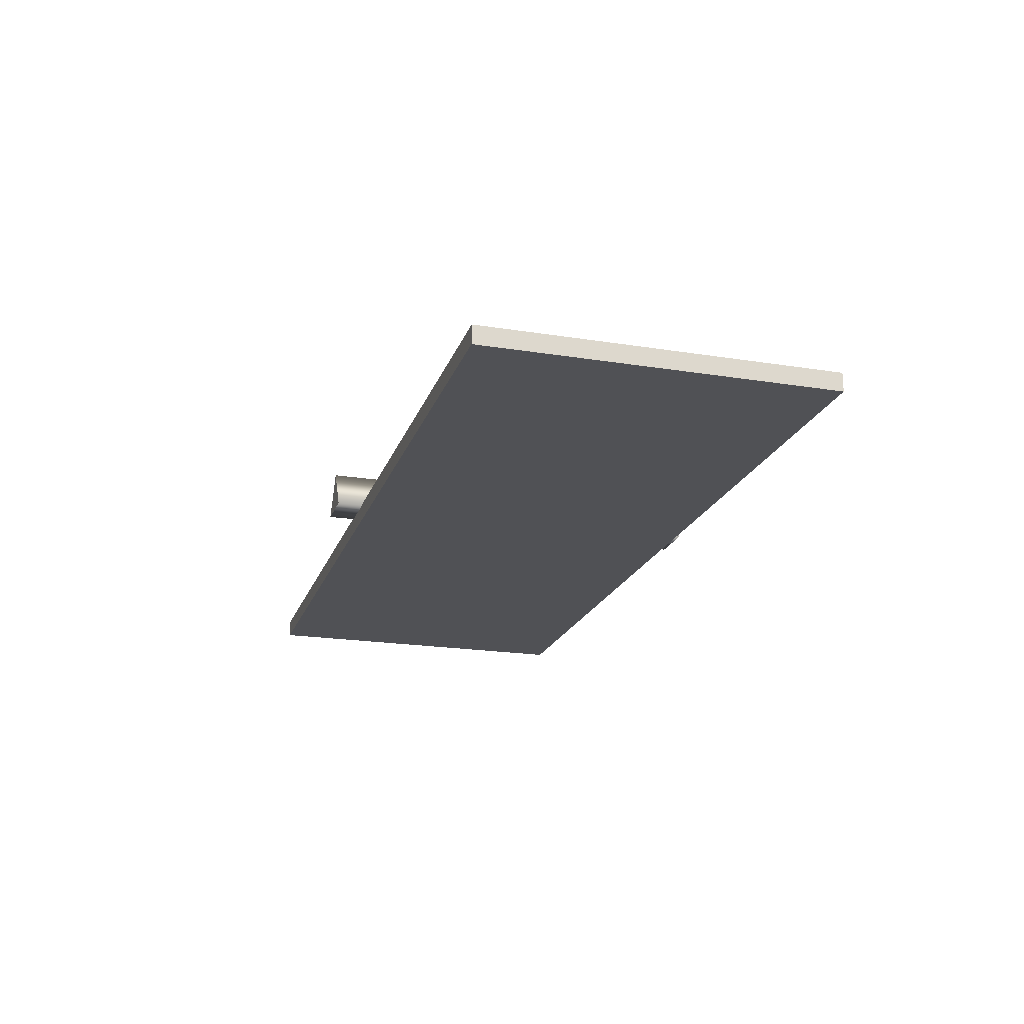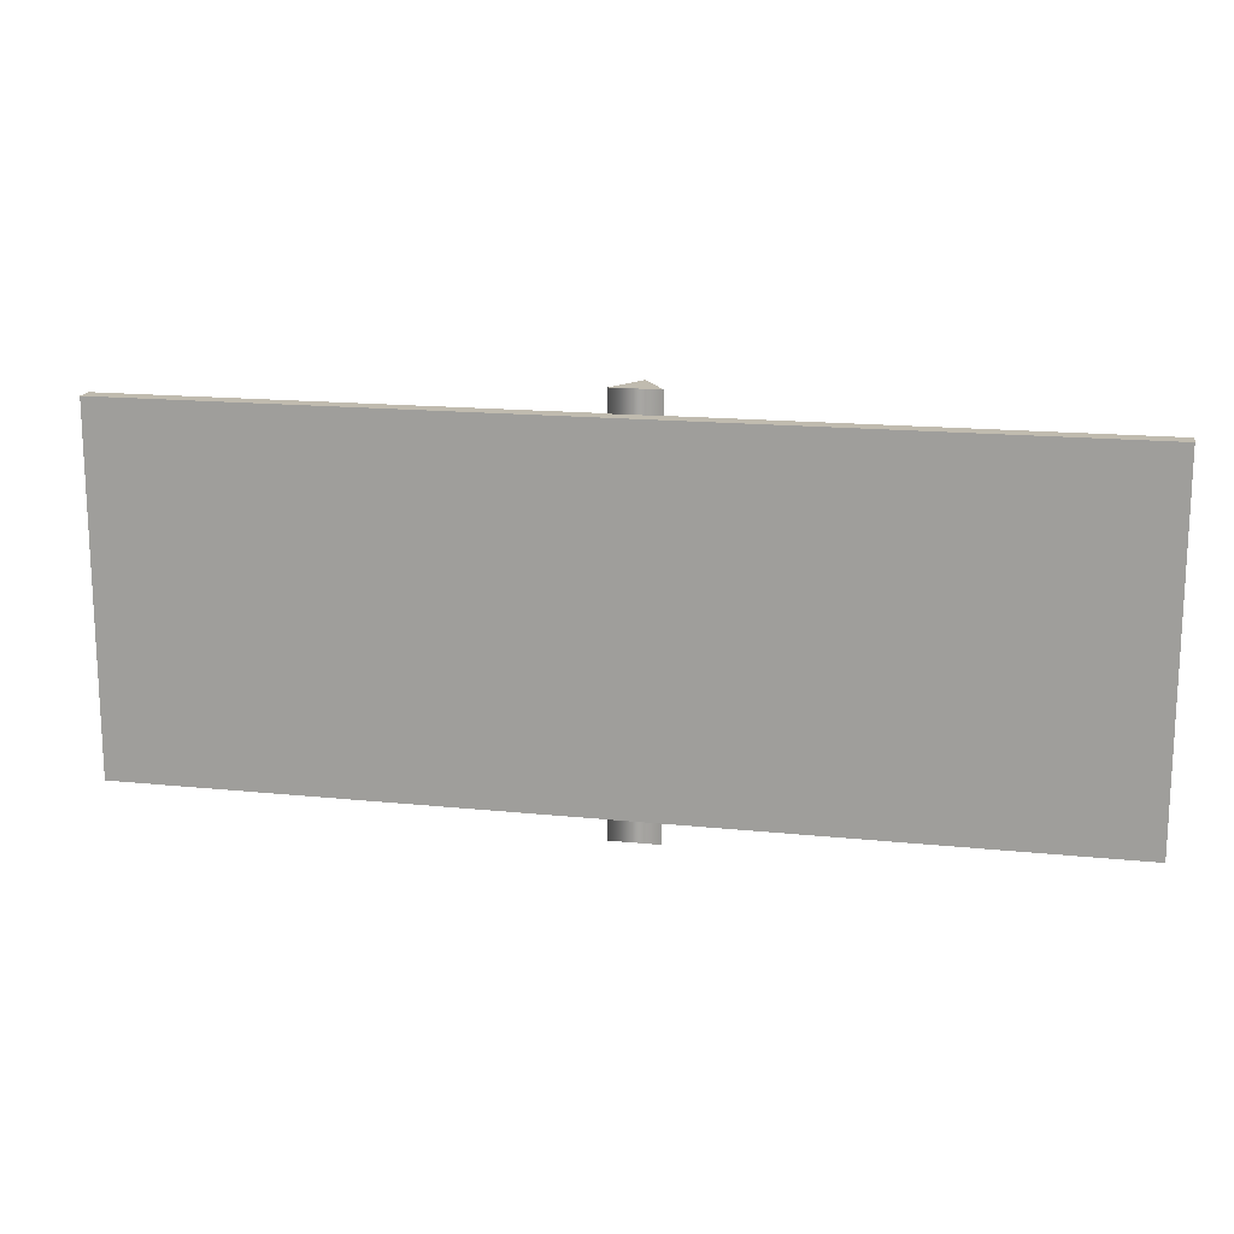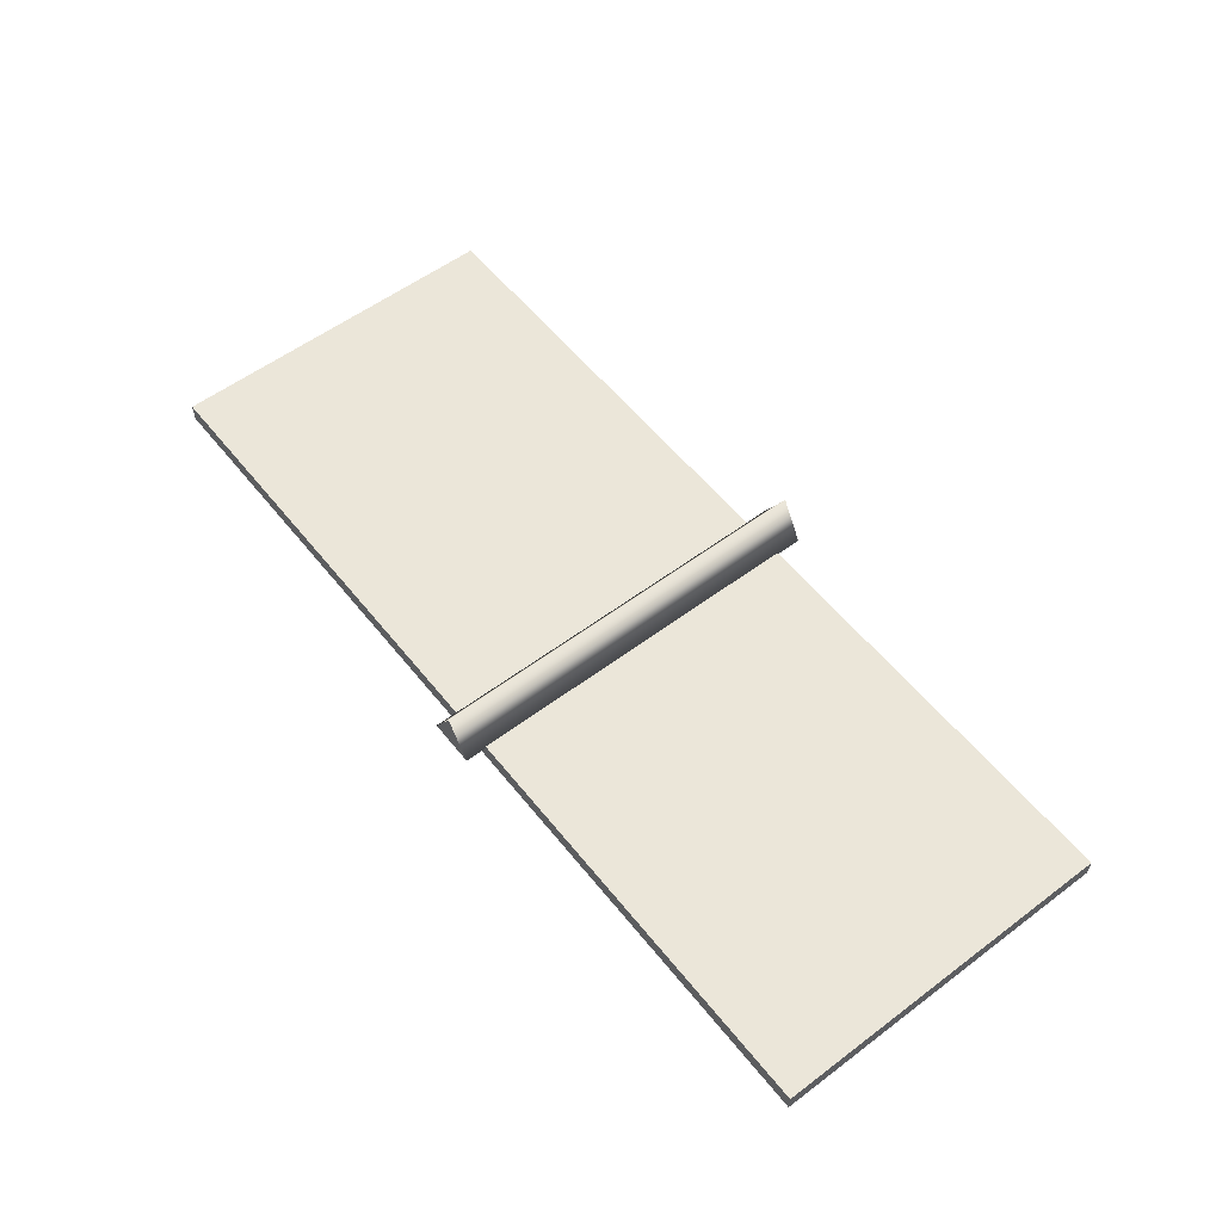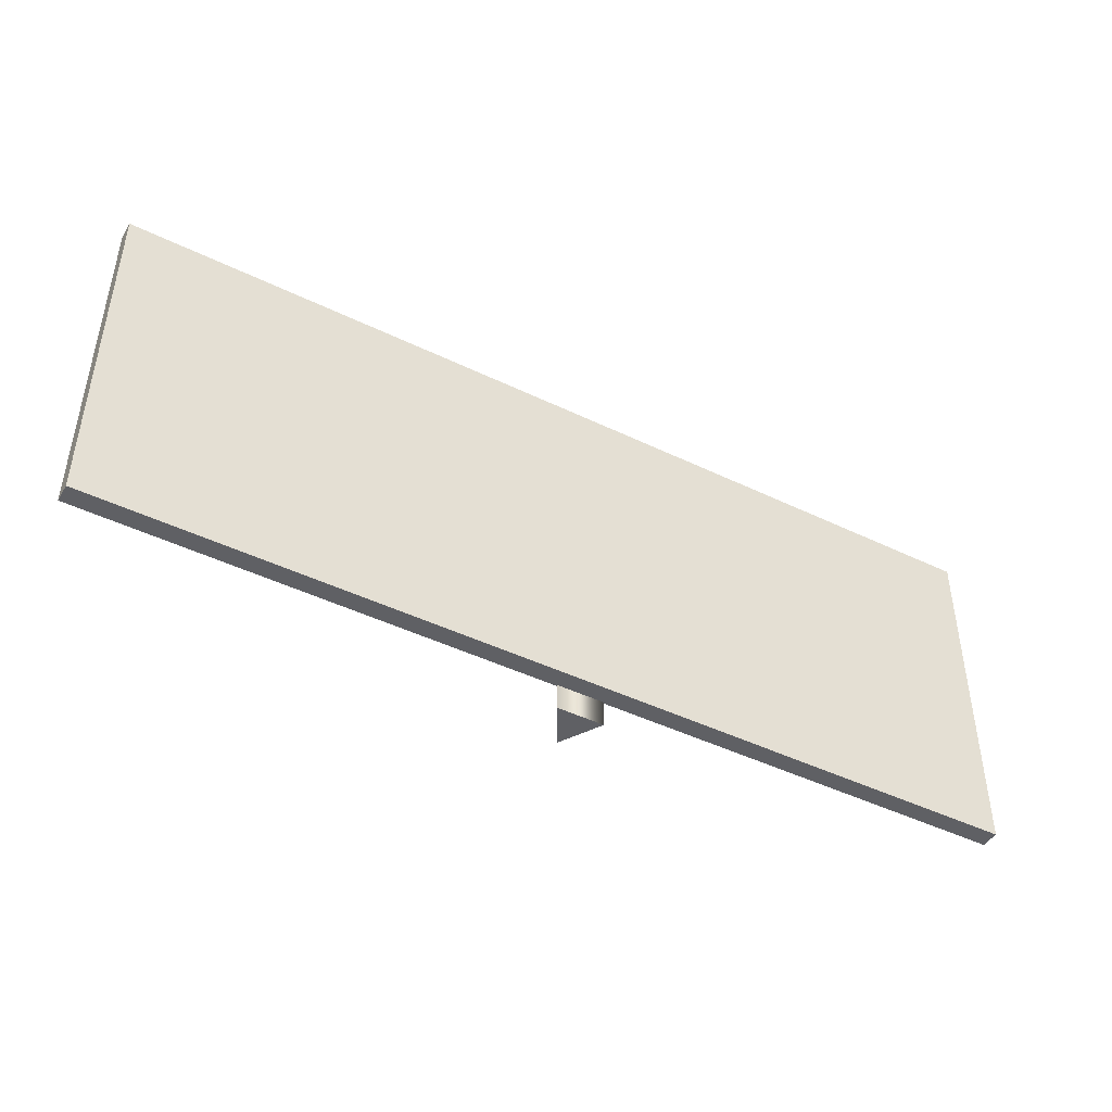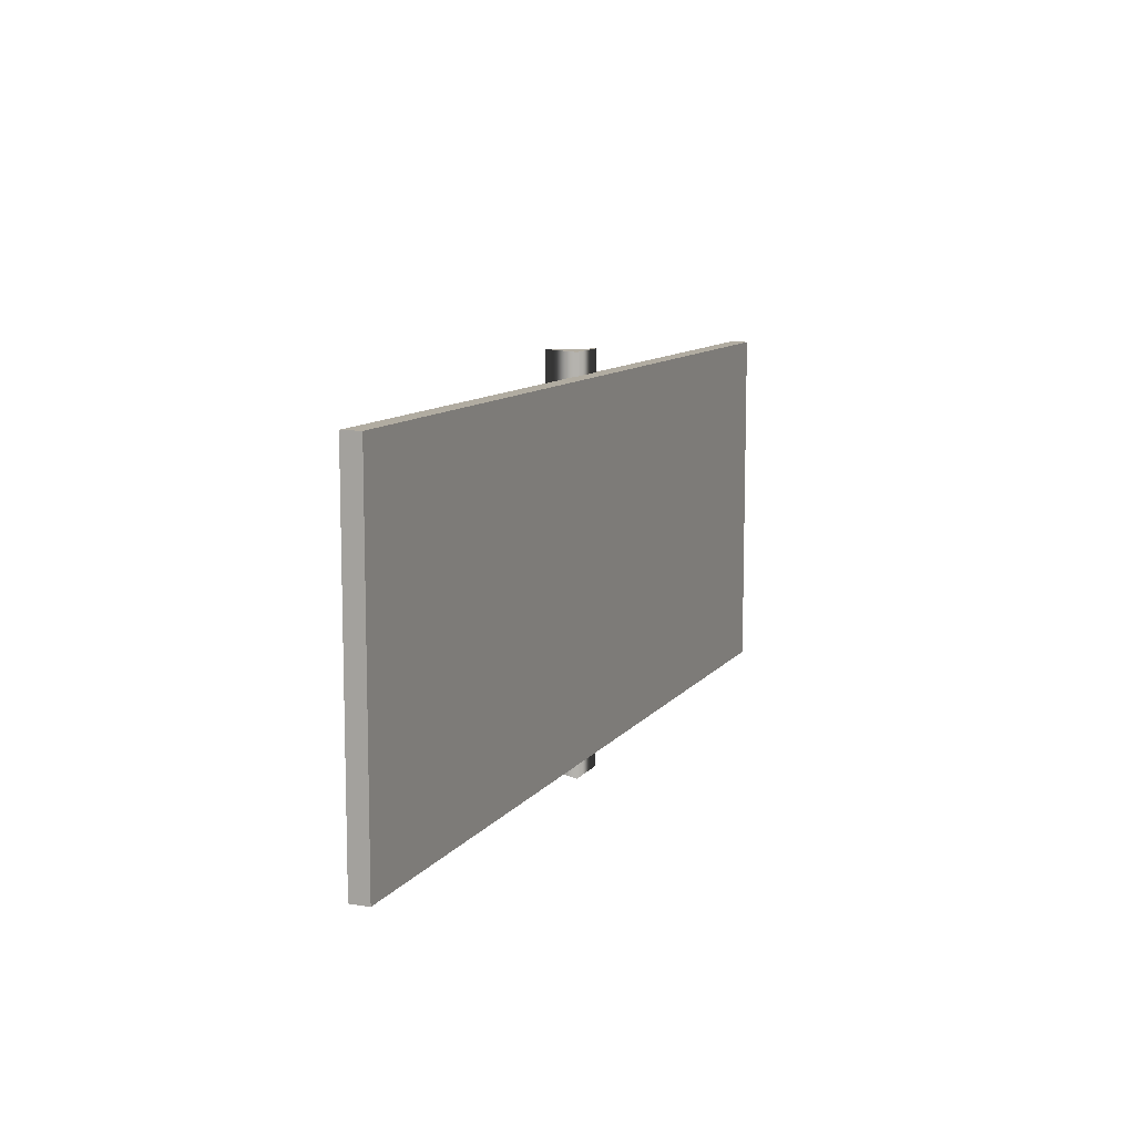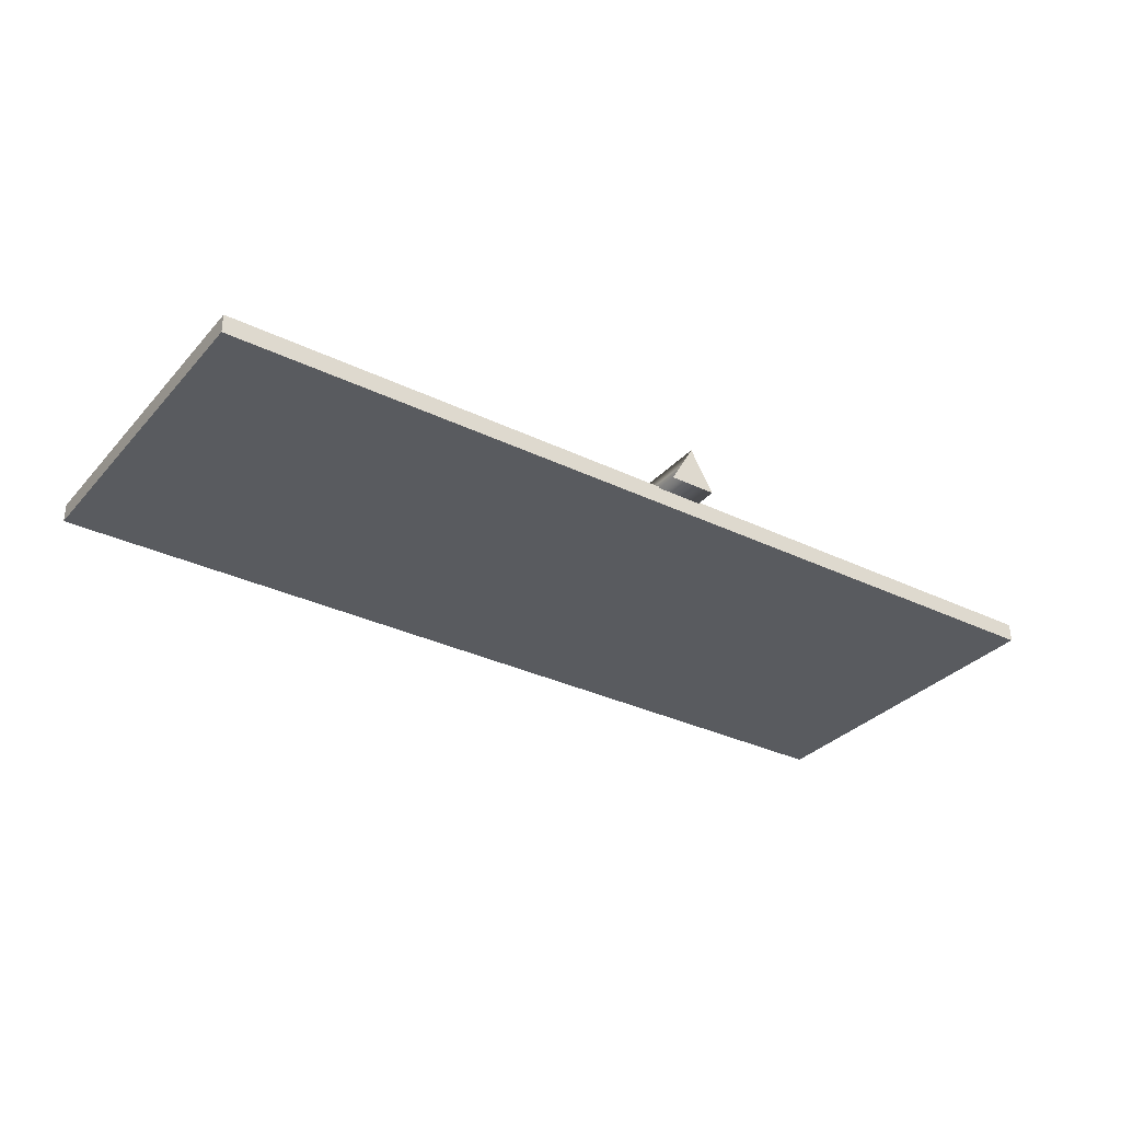
<metadata>
{"format":"obj","ext":"obj","renderer":"f3d","projection":"perspective","resolution":1024,"background":"white","views":[{"elev":-20.2,"azim":73.6,"up":"+Z"},{"elev":16.0,"azim":-167.8,"up":"+Y"},{"elev":56.4,"azim":-128.1,"up":"+Z"},{"elev":-44.8,"azim":150.6,"up":"+Y"},{"elev":10.2,"azim":111.6,"up":"+Y"},{"elev":-32.1,"azim":145.8,"up":"+Z"}]}
</metadata>
<code>
v 0.7745 0.281 0.01498
v -0.7184 -0.281 0.01498
v -0.7184 0.281 0.01498
v 0.7745 -0.281 0.01498
v 0.7745 0.281 -0.01502
v 0.7745 -0.281 0.01498
v 0.7745 0.281 0.01498
v 0.7745 -0.281 -0.01502
v 0.7745 -0.281 0.01498
v -0.7184 -0.281 -0.01502
v -0.7184 -0.281 0.01498
v 0.7745 -0.281 -0.01502
v 0.7745 -0.281 -0.01502
v -0.7184 0.281 -0.01502
v -0.7184 -0.281 -0.01502
v 0.7745 0.281 -0.01502
v -0.03876 -0.3233 0.0128
v -0.0007377 0.3162 0.07865
v -0.0007377 -0.3233 0.07865
v -0.03876 0.3162 0.0128
v 0.03728 -0.3233 0.0128
v -0.03876 0.3162 0.0128
v -0.03876 -0.3233 0.0128
v 0.03728 0.3162 0.0128
v -0.0007377 -0.3233 0.07865
v 0.03728 0.3162 0.0128
v 0.03728 -0.3233 0.0128
v -0.0007377 0.3162 0.07865
v -0.0007377 0.3162 0.07865
v -0.03876 0.3162 0.0128
v 0.03728 0.3162 0.0128
v -0.03876 -0.3233 0.0128
v -0.0007377 -0.3233 0.07865
v 0.03728 -0.3233 0.0128
v 0.7745 0.281 0.01498
v -0.7184 0.281 -0.01502
v 0.7745 0.281 -0.01502
v -0.7184 0.281 0.01498
v -0.7184 0.281 -0.01502
v -0.7184 -0.281 0.01498
v -0.7184 -0.281 -0.01502
v -0.7184 0.281 0.01498
g Sign_West
f 3 2 1
f 4 1 2
f 7 6 5
f 8 5 6
f 11 10 9
f 12 9 10
f 15 14 13
f 16 13 14
f 19 18 17
f 20 17 18
f 23 22 21
f 24 21 22
f 27 26 25
f 28 25 26
f 31 30 29
f 34 33 32
f 37 36 35
f 38 35 36
f 41 40 39
f 42 39 40

</code>
